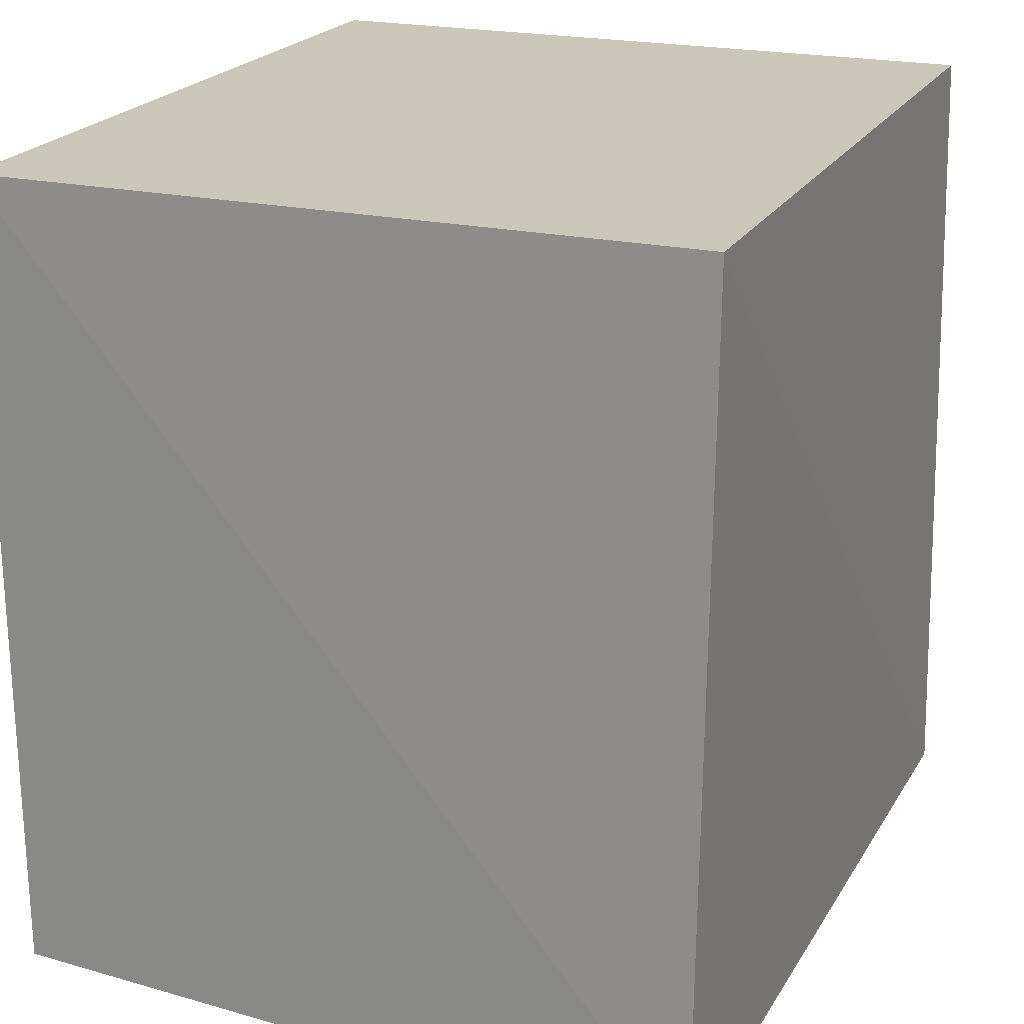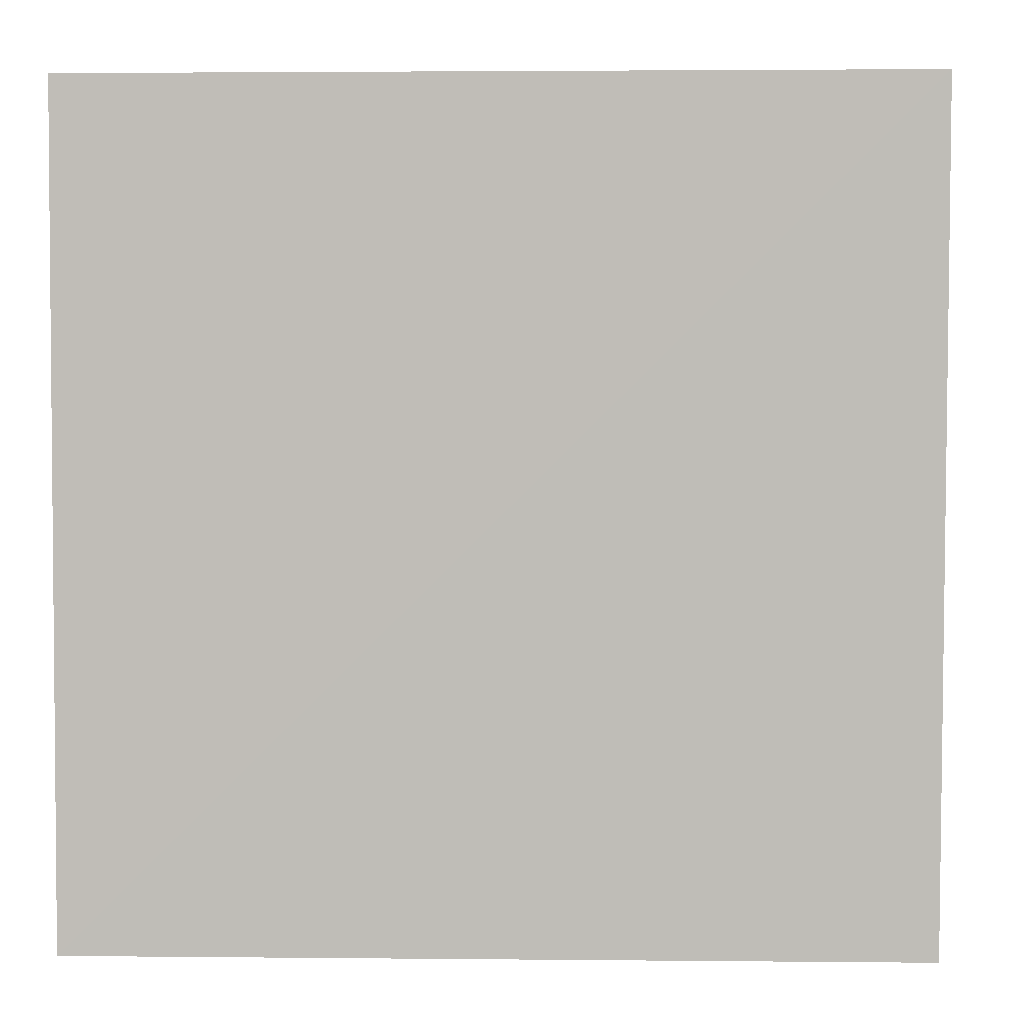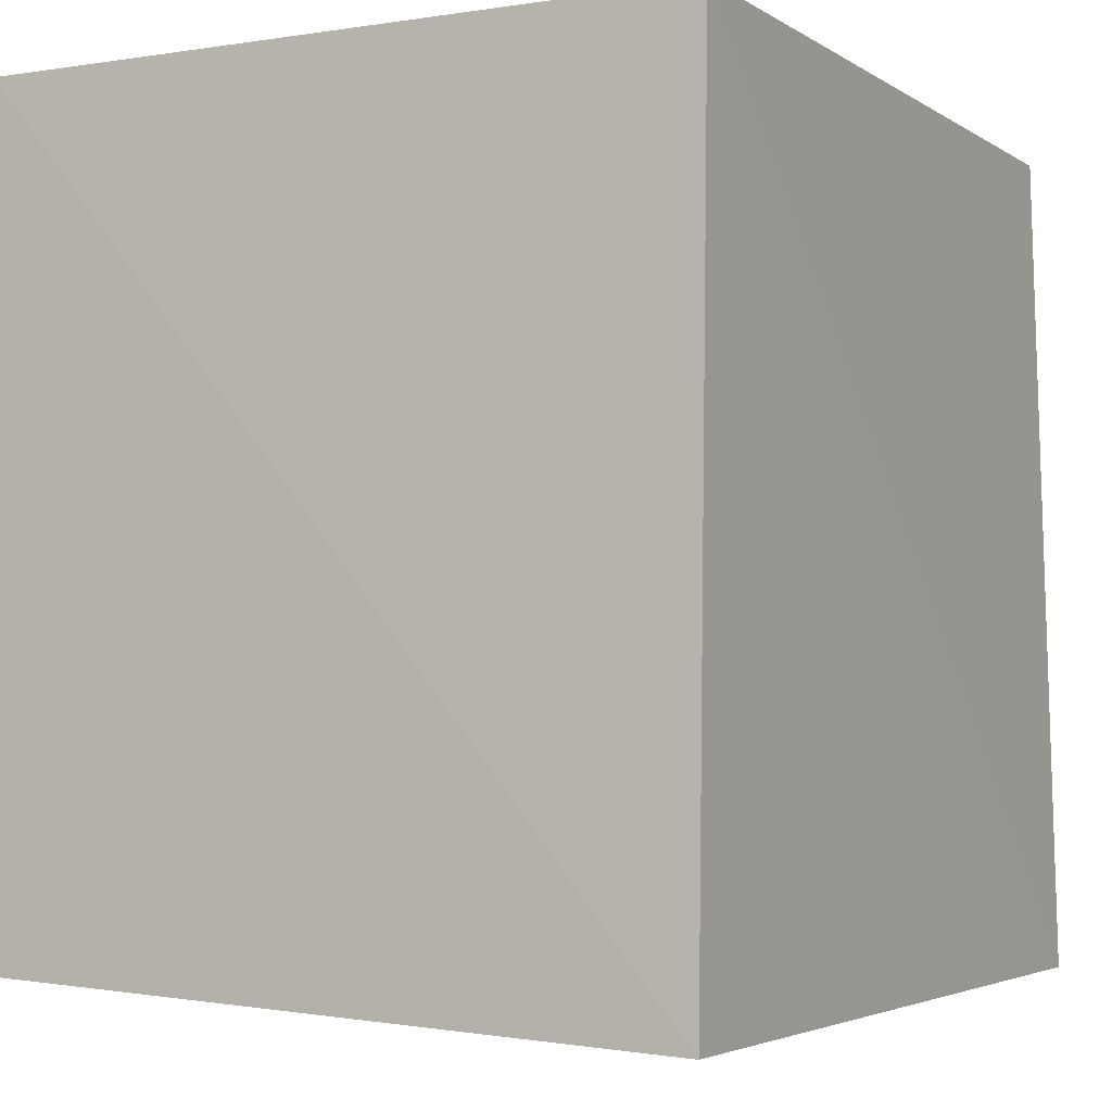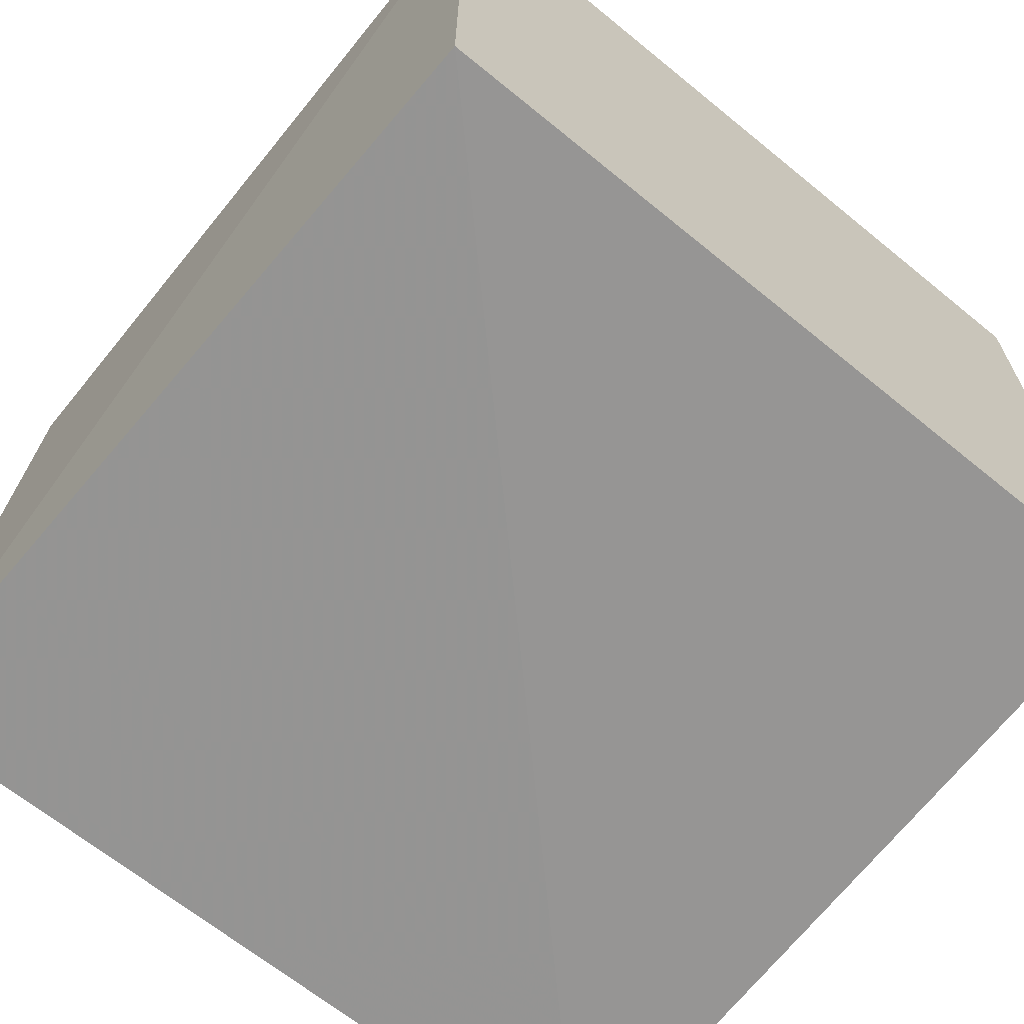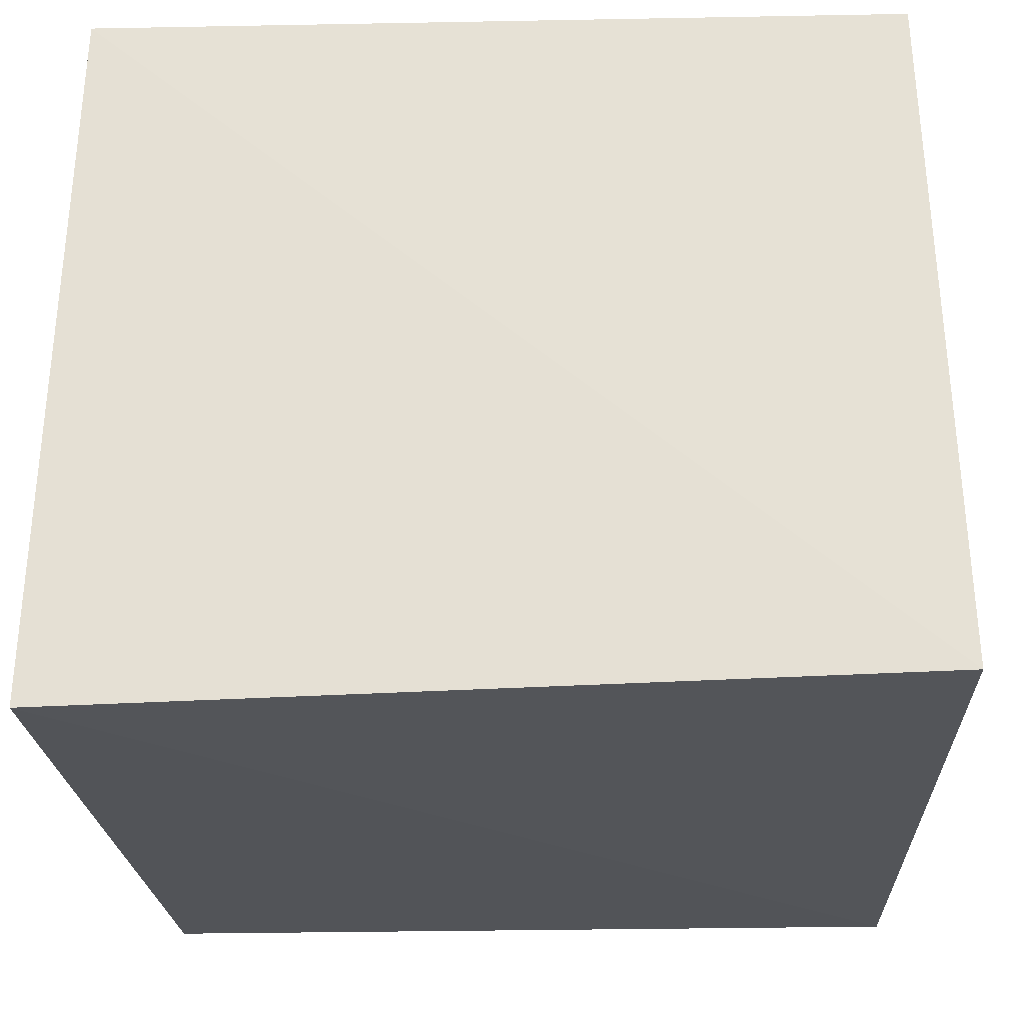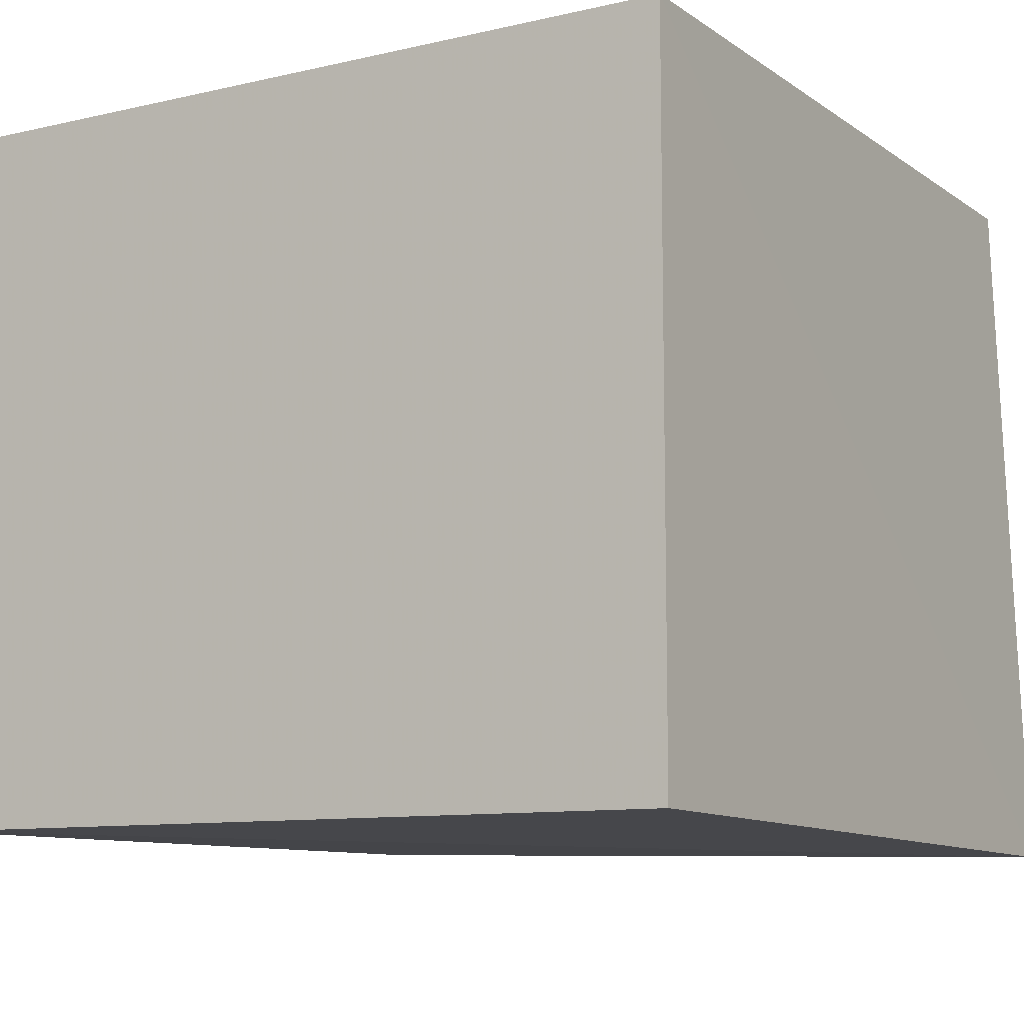
<metadata>
{"format":"obj","ext":"obj","renderer":"f3d","projection":"perspective","resolution":1024,"background":"white","views":[{"elev":21.2,"azim":111.9,"up":"+Y"},{"elev":4.0,"azim":2.6,"up":"+Y"},{"elev":-3.8,"azim":117.6,"up":"+Y"},{"elev":-66.6,"azim":140.7,"up":"+Z"},{"elev":-24.1,"azim":2.3,"up":"+Z"},{"elev":-9.9,"azim":-149.1,"up":"+Z"}]}
</metadata>
<code>
v -0.07827 0.007318 0.2408
v -0.07836 -0.03306 0.2407
v -0.07756 -0.03483 0.2055
v -0.1188 0.007318 0.2053
v -0.1189 -0.03314 0.2409
v -0.07827 0.007318 0.2053
v -0.1188 0.007318 0.2408
v -0.1198 -0.03426 0.2046
f 1 2 3
f 5 2 1
f 5 3 2
f 6 1 3
f 6 4 1
f 7 5 1
f 7 1 4
f 8 3 5
f 8 6 3
f 8 4 6
f 8 7 4
f 8 5 7

</code>
